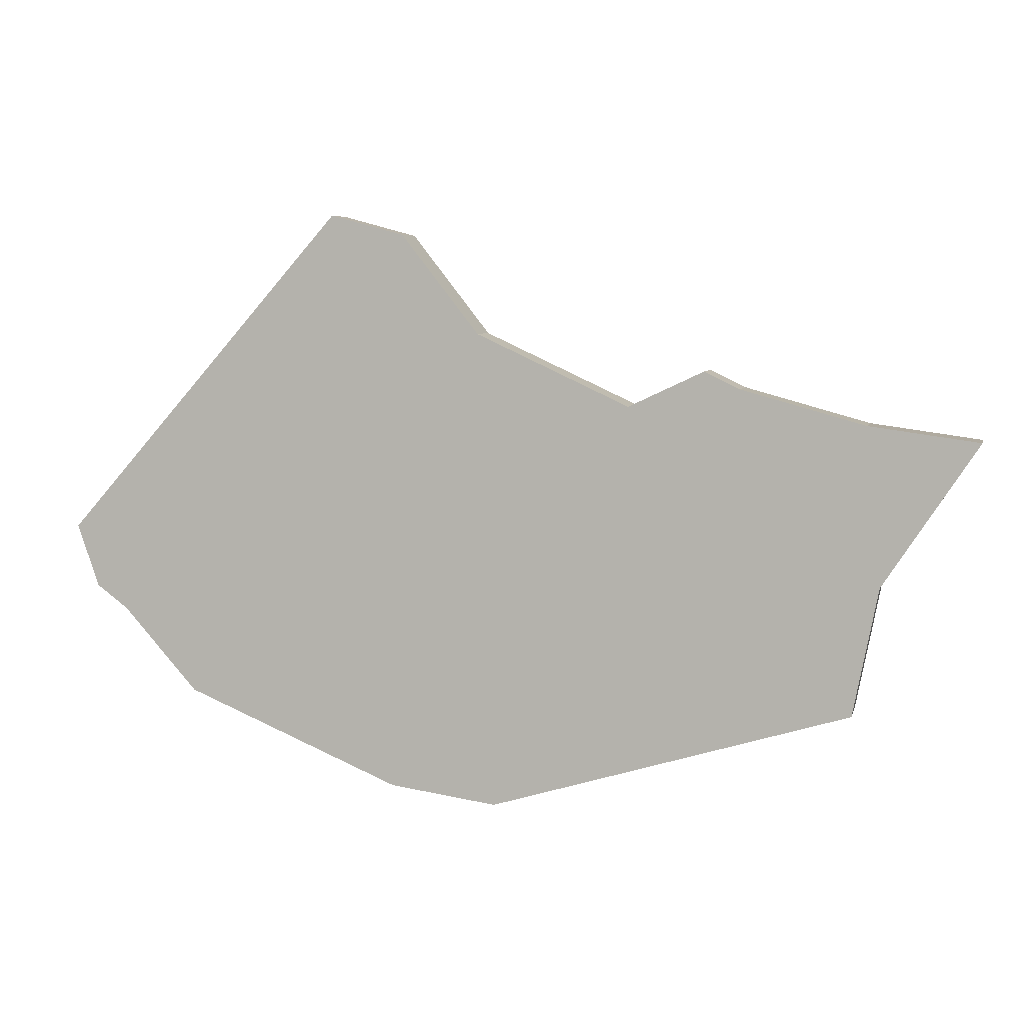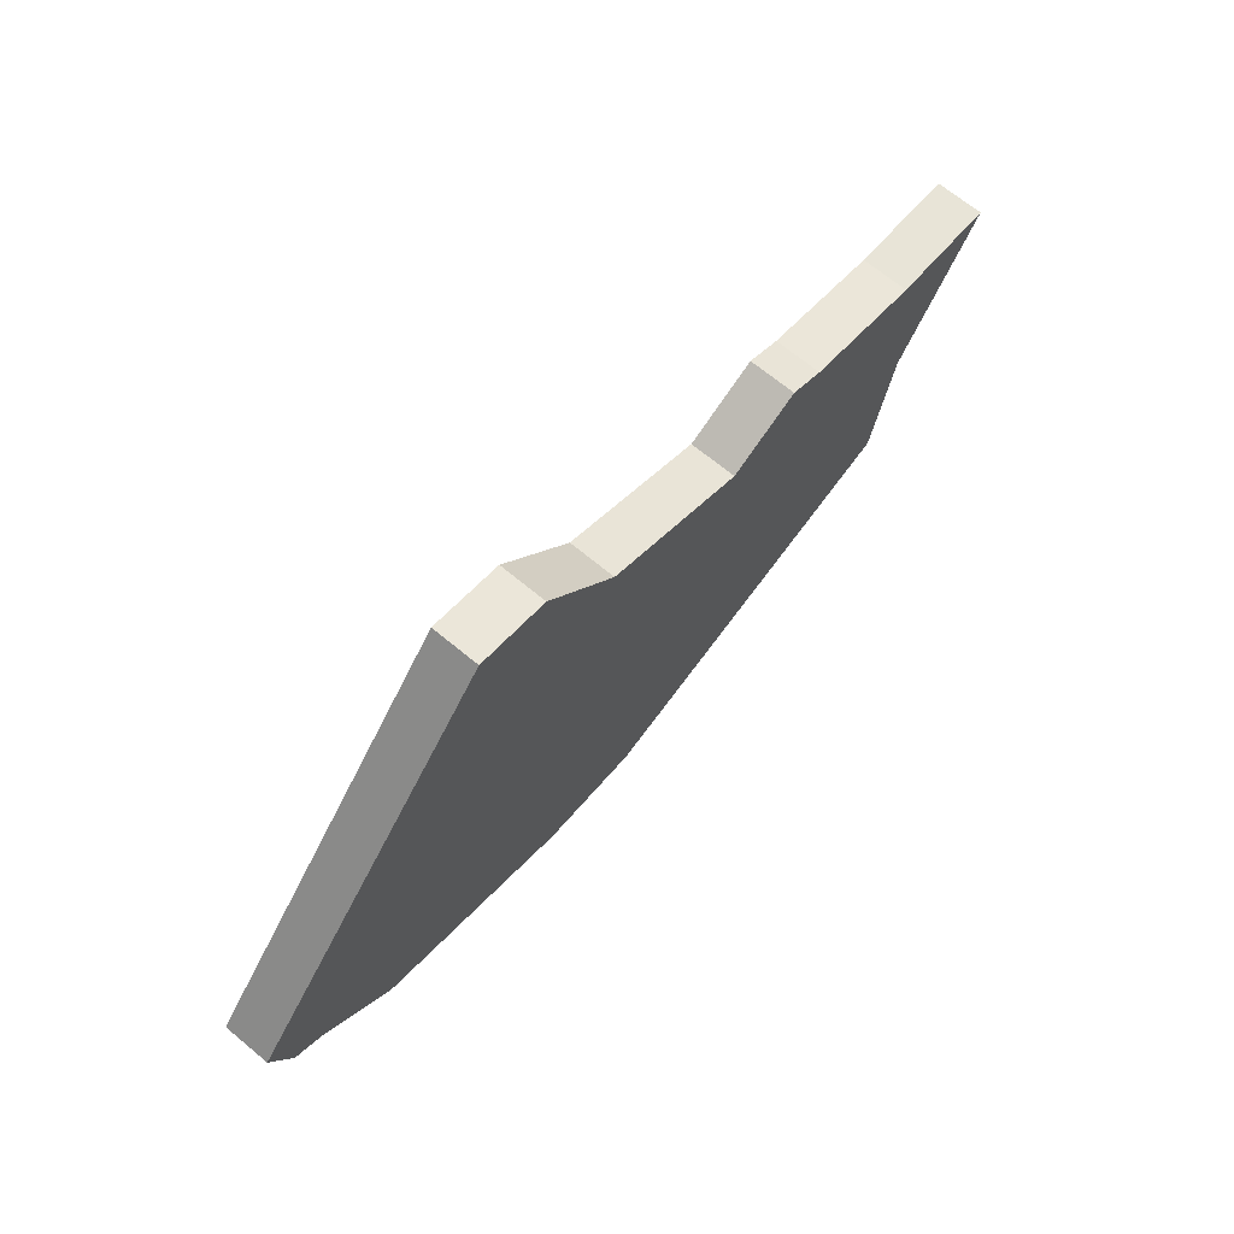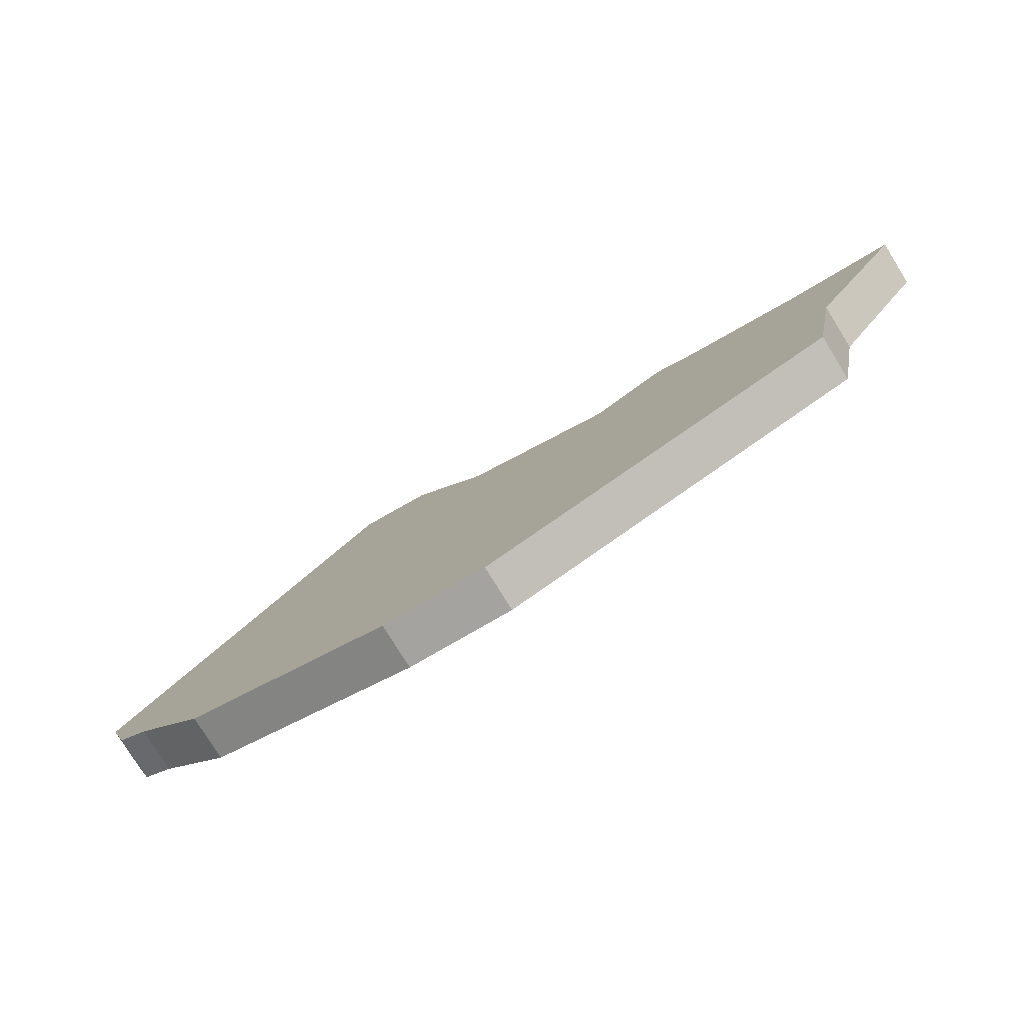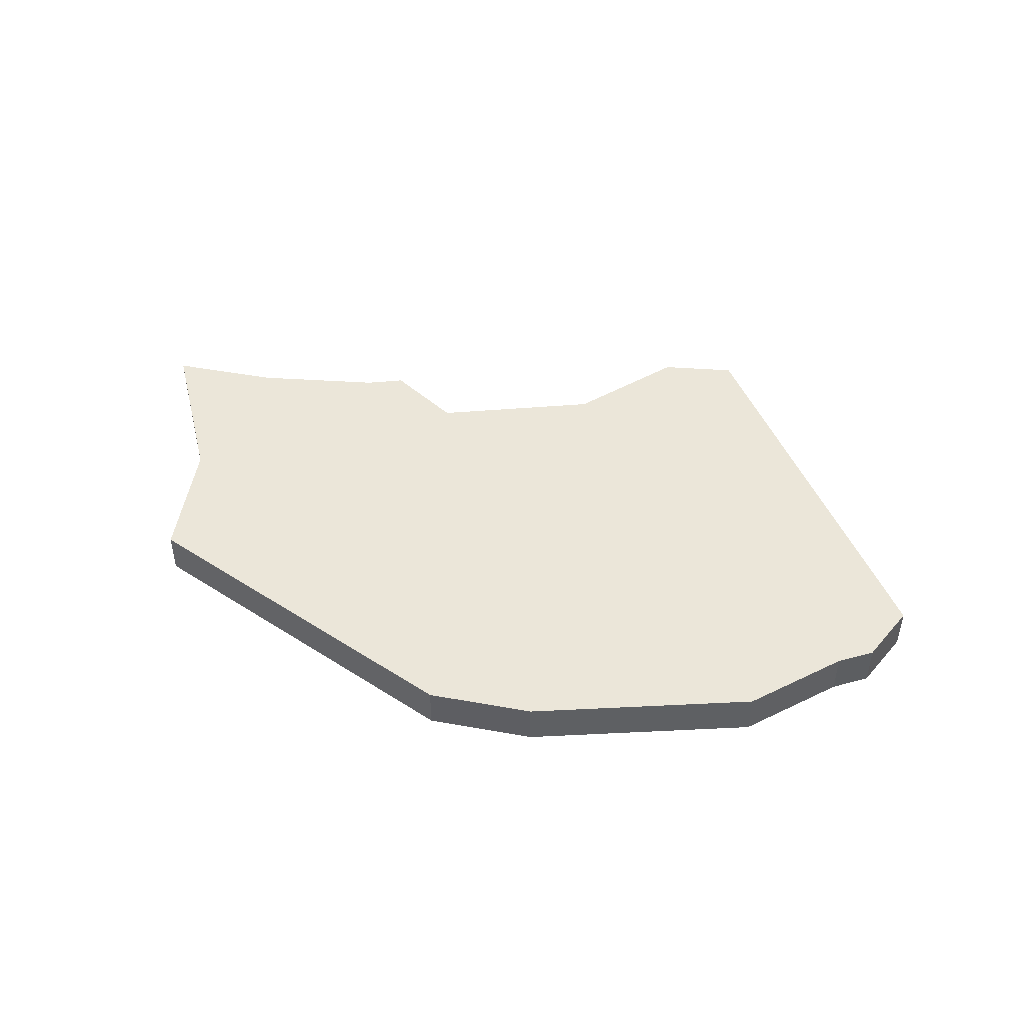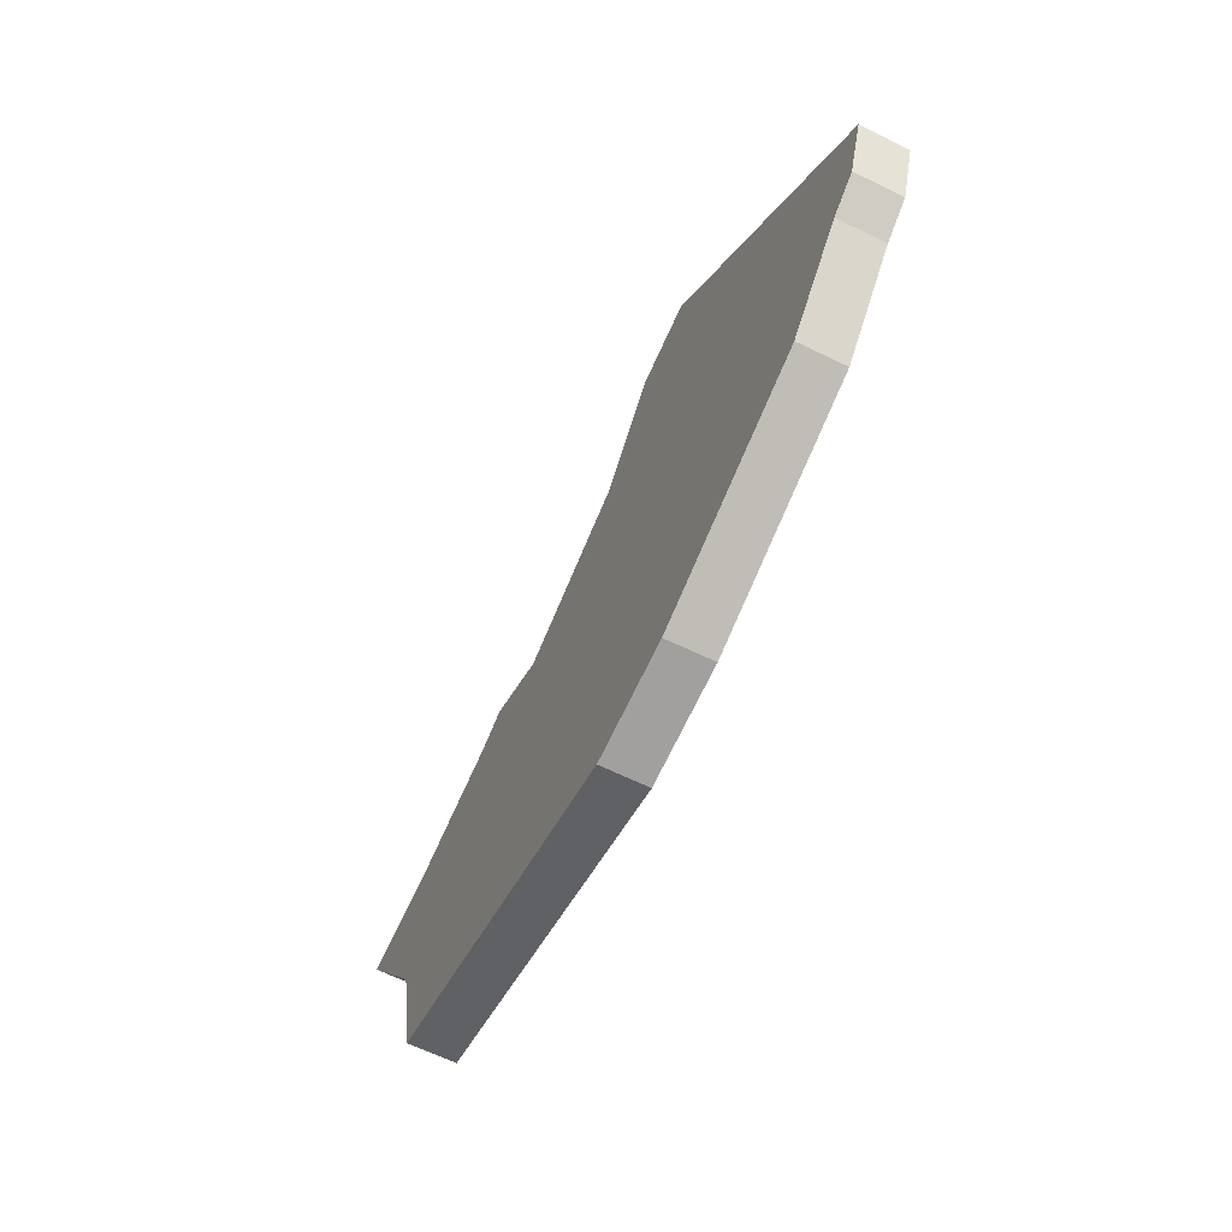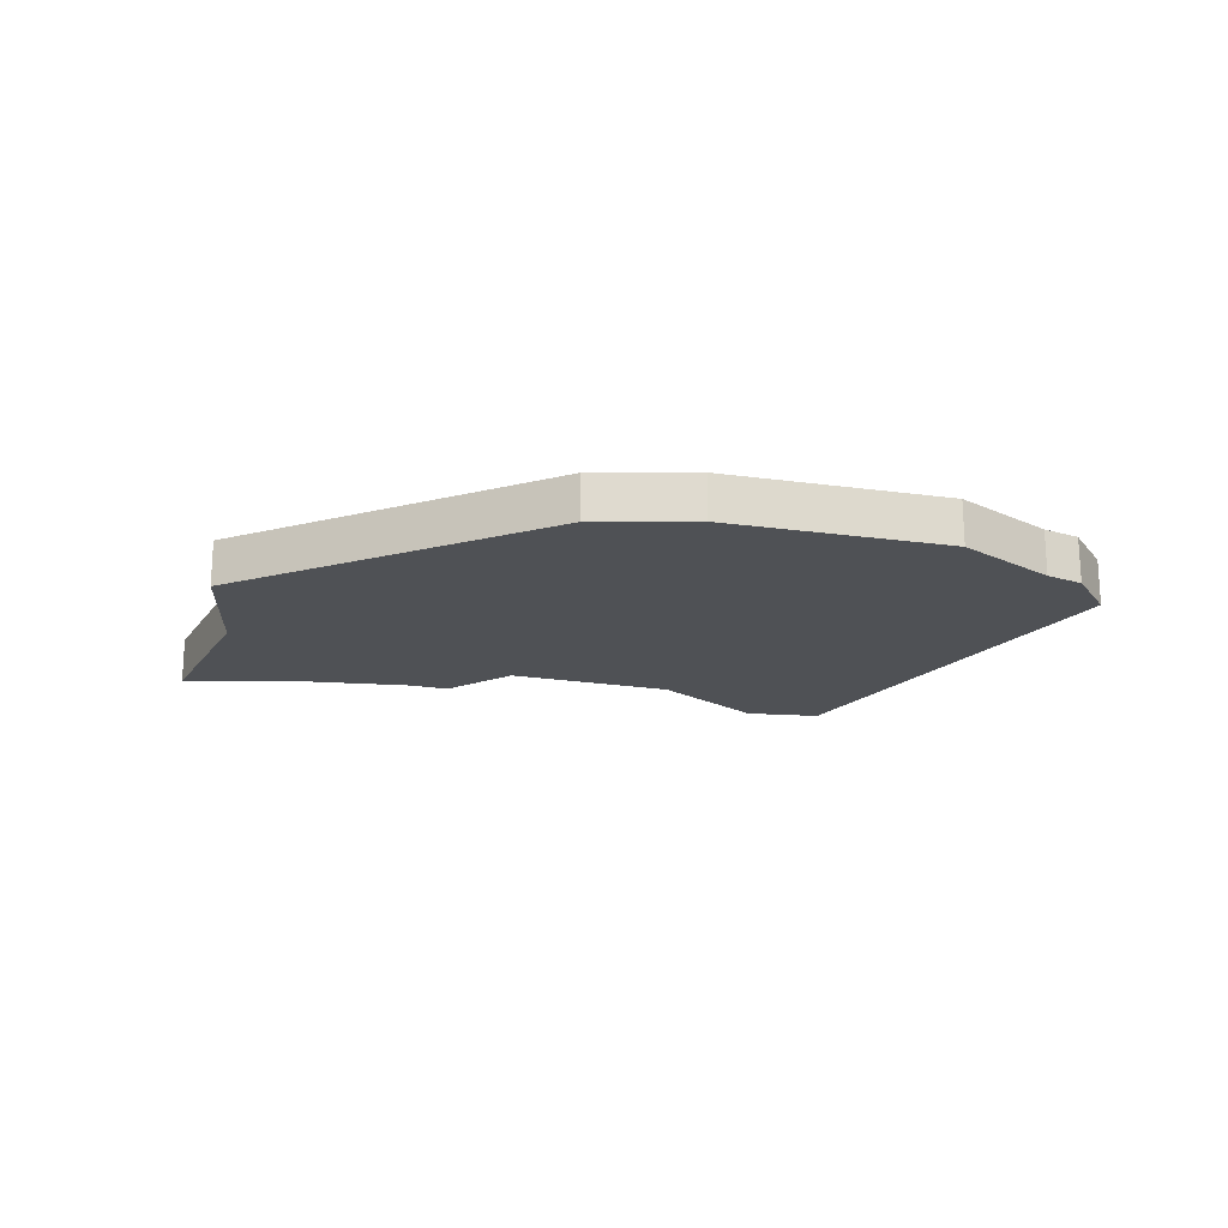
<metadata>
{"format":"obj","ext":"obj","renderer":"f3d","projection":"perspective","resolution":1024,"background":"white","views":[{"elev":6.1,"azim":13.1,"up":"+Z"},{"elev":68.6,"azim":-50.4,"up":"+Z"},{"elev":-78.4,"azim":31.8,"up":"+Z"},{"elev":46.9,"azim":-160.5,"up":"+Y"},{"elev":-64.4,"azim":-116.2,"up":"+Z"},{"elev":-19.5,"azim":-171.8,"up":"+Y"}]}
</metadata>
<code>
g Stage_Dominating_Theater_CG_Crushed_Ston_C_06
v -0.05972 0.01255 0.1549
v -0.1005 0.01255 0.1659
v -0.258 0.01255 -0.01289
v -0.2286 0.01255 -0.06074
v -0.2461 0.01255 -0.04767
v -0.01672 0.01255 0.1002
v -0.06725 0.01255 -0.1577
v 0.06811 0.01255 0.06088
v -0.007699 0.01255 -0.1659
v 0.192 0.01255 -0.106
v 0.1294 0.01255 0.07109
v 0.2059 0.01255 -0.03496
v 0.1977 0.01255 0.05224
v 0.258 0.01255 0.04404
v 0.1097 0.01255 0.08052
v -0.1873 0.01255 -0.1074
v -0.06725 0.01255 -0.1577
v -0.06725 -0.01255 -0.1577
v -0.007699 -0.01255 -0.1659
v -0.007699 0.01255 -0.1659
v -0.1873 0.01255 -0.1074
v -0.1873 -0.01255 -0.1074
v -0.06725 -0.01255 -0.1577
v -0.06725 0.01255 -0.1577
v -0.2286 0.01255 -0.06074
v -0.2286 -0.01255 -0.06074
v -0.1873 -0.01255 -0.1074
v -0.1873 0.01255 -0.1074
v -0.2461 0.01255 -0.04767
v -0.2461 -0.01255 -0.04767
v -0.2286 -0.01255 -0.06074
v -0.2286 0.01255 -0.06074
v -0.258 0.01255 -0.01289
v -0.258 -0.01255 -0.01289
v -0.2461 -0.01255 -0.04767
v -0.2461 0.01255 -0.04767
v 0.2059 0.01255 -0.03496
v 0.2059 -0.01255 -0.03496
v 0.258 -0.01255 0.04404
v 0.258 0.01255 0.04404
v -0.007699 0.01255 -0.1659
v -0.007699 -0.01255 -0.1659
v 0.192 -0.01255 -0.106
v 0.192 0.01255 -0.106
v 0.192 0.01255 -0.106
v 0.192 -0.01255 -0.106
v 0.2059 -0.01255 -0.03496
v 0.2059 0.01255 -0.03496
v 0.258 0.01255 0.04404
v 0.258 -0.01255 0.04404
v 0.1977 -0.01255 0.05224
v 0.1977 0.01255 0.05224
v 0.1977 0.01255 0.05224
v 0.1977 -0.01255 0.05224
v 0.1294 -0.01255 0.07109
v 0.1294 0.01255 0.07109
v 0.1294 0.01255 0.07109
v 0.1294 -0.01255 0.07109
v 0.1097 -0.01255 0.08052
v 0.1097 0.01255 0.08052
v 0.1097 0.01255 0.08052
v 0.1097 -0.01255 0.08052
v 0.06811 -0.01255 0.06088
v 0.06811 0.01255 0.06088
v 0.06811 0.01255 0.06088
v 0.06811 -0.01255 0.06088
v -0.01672 -0.01255 0.1002
v -0.01672 0.01255 0.1002
v -0.1005 0.01255 0.1659
v -0.1005 -0.01255 0.1659
v -0.258 -0.01255 -0.01289
v -0.258 0.01255 -0.01289
v -0.05972 0.01255 0.1549
v -0.05972 -0.01255 0.1549
v -0.1005 -0.01255 0.1659
v -0.1005 0.01255 0.1659
v -0.01672 0.01255 0.1002
v -0.01672 -0.01255 0.1002
v -0.05972 -0.01255 0.1549
v -0.05972 0.01255 0.1549
v -0.05972 -0.01255 0.1549
v -0.2286 -0.01255 -0.06074
v -0.258 -0.01255 -0.01289
v -0.1005 -0.01255 0.1659
v -0.2461 -0.01255 -0.04767
v -0.01672 -0.01255 0.1002
v -0.06725 -0.01255 -0.1577
v 0.06811 -0.01255 0.06088
v -0.007699 -0.01255 -0.1659
v 0.192 -0.01255 -0.106
v 0.1294 -0.01255 0.07109
v 0.2059 -0.01255 -0.03496
v 0.1977 -0.01255 0.05224
v 0.258 -0.01255 0.04404
v 0.1097 -0.01255 0.08052
v -0.1873 -0.01255 -0.1074
g Stage_Dominating_Theater_CG_Crushed_Ston_C_06_0
f 3 2 1
f 4 3 1
f 5 3 4
f 6 4 1
f 7 4 6
f 7 6 8
f 9 7 8
f 10 9 8
f 8 11 10
f 12 10 11
f 13 12 11
f 14 12 13
f 8 15 11
f 16 4 7
f 19 18 17
f 20 19 17
f 23 22 21
f 24 23 21
f 27 26 25
f 28 27 25
f 31 30 29
f 32 31 29
f 35 34 33
f 36 35 33
f 39 38 37
f 40 39 37
f 43 42 41
f 44 43 41
f 47 46 45
f 48 47 45
f 51 50 49
f 52 51 49
f 55 54 53
f 56 55 53
f 59 58 57
f 60 59 57
f 63 62 61
f 64 63 61
f 67 66 65
f 68 67 65
f 71 70 69
f 72 71 69
f 75 74 73
f 76 75 73
f 79 78 77
f 80 79 77
f 83 82 81
f 84 83 81
f 83 85 82
f 82 86 81
f 82 87 86
f 86 87 88
f 87 89 88
f 88 89 90
f 90 91 88
f 90 92 91
f 92 93 91
f 92 94 93
f 91 95 88
f 82 96 87

</code>
